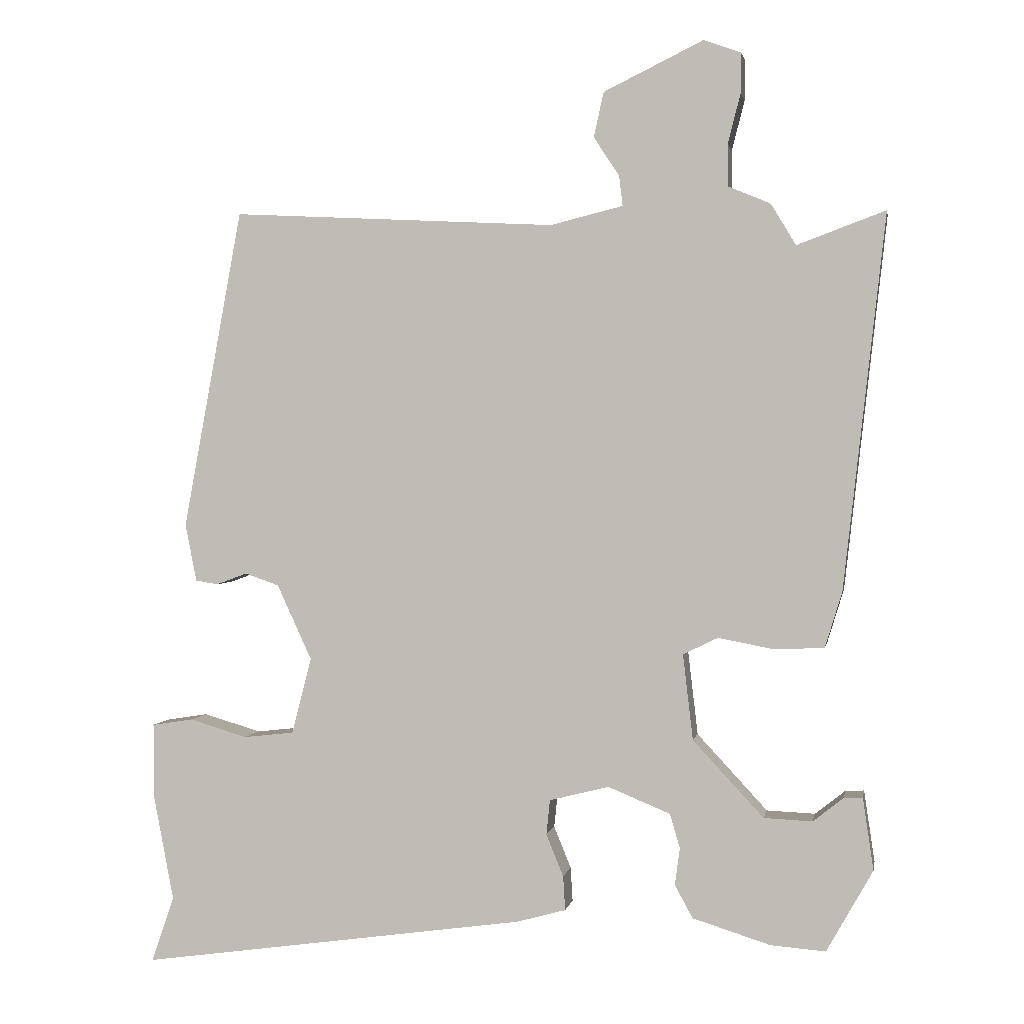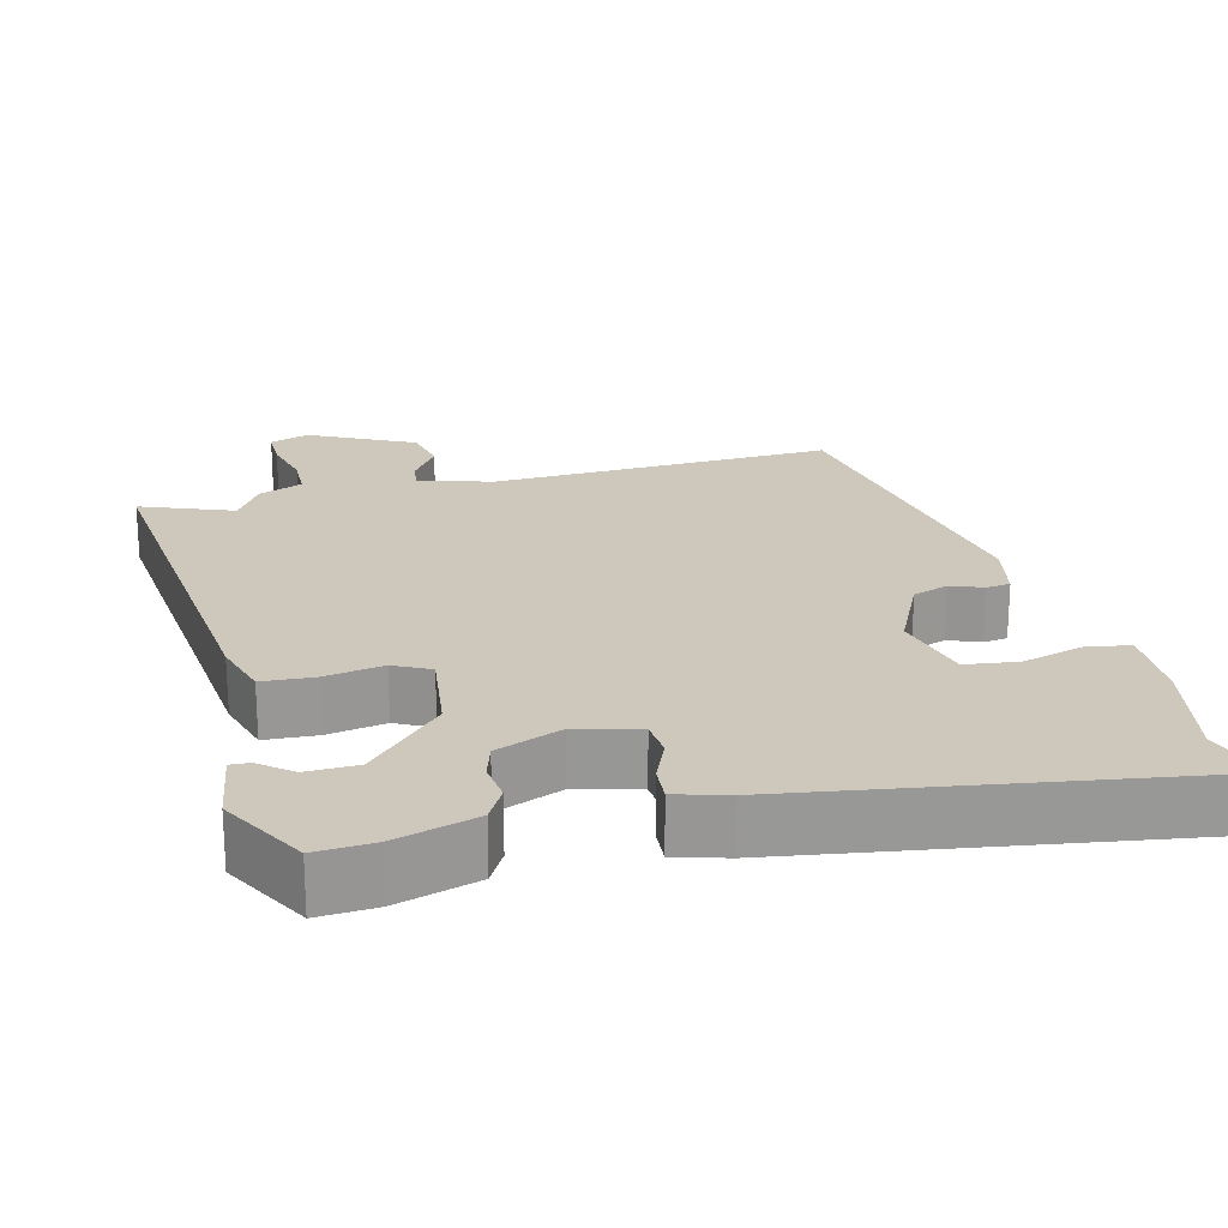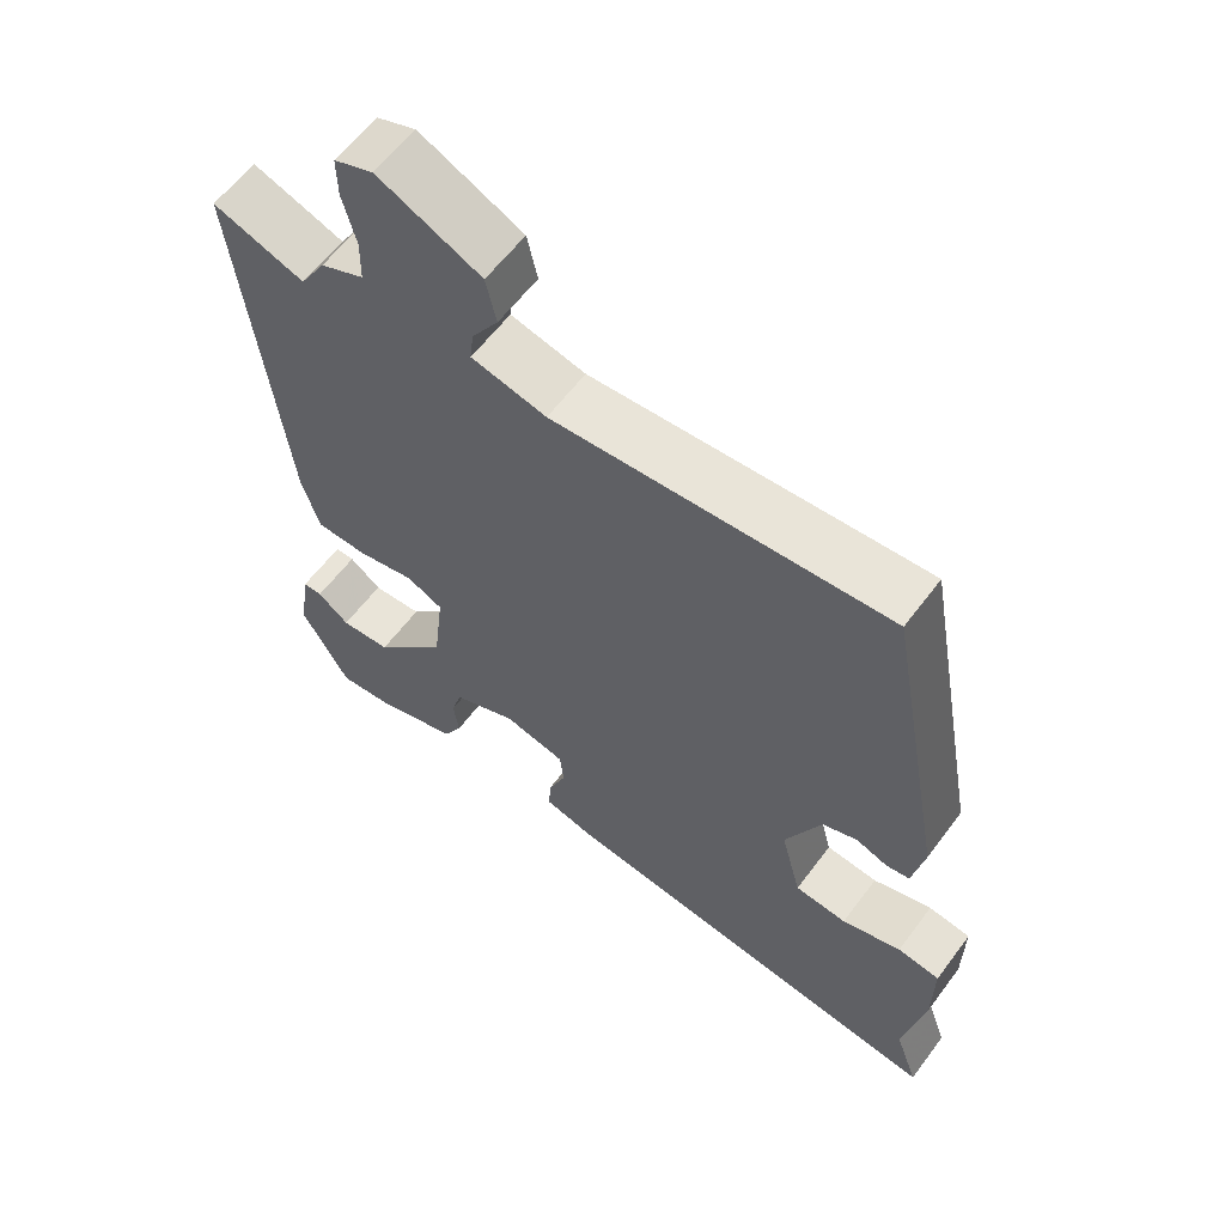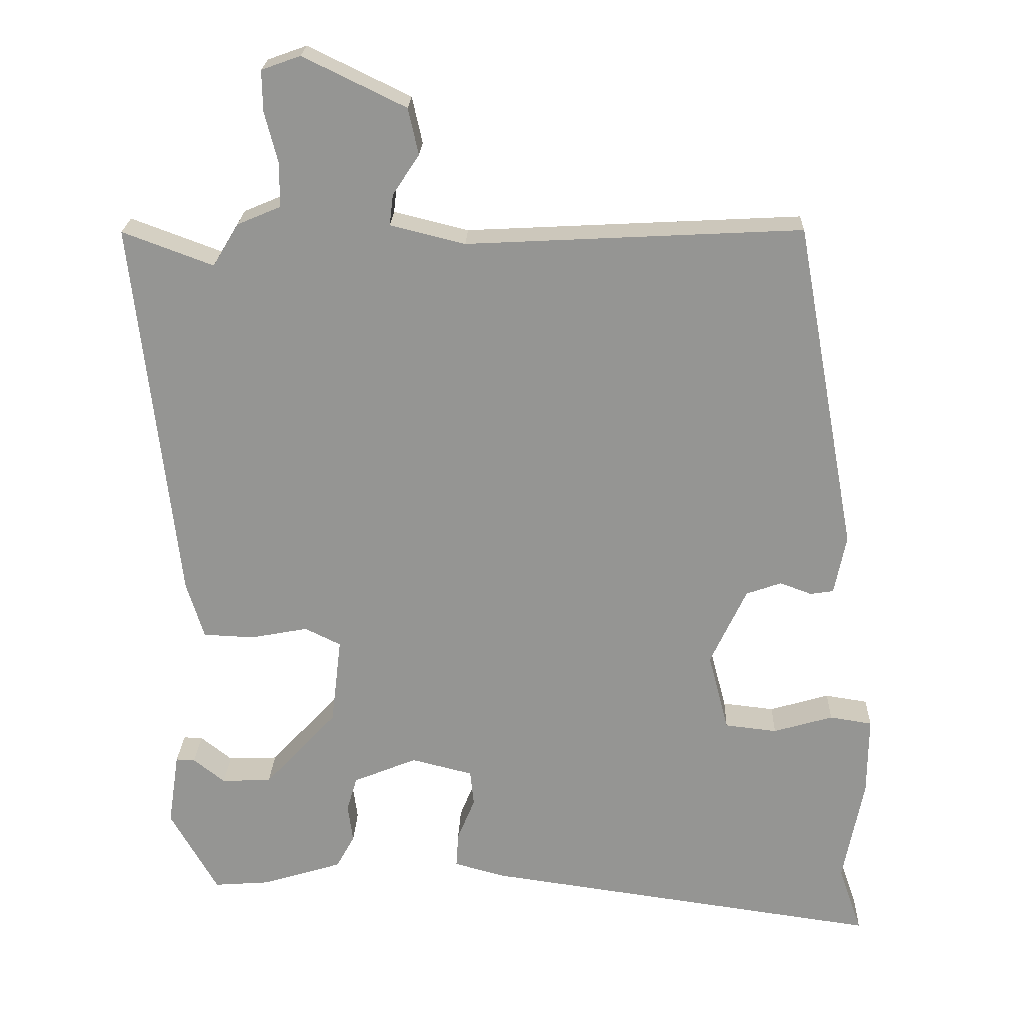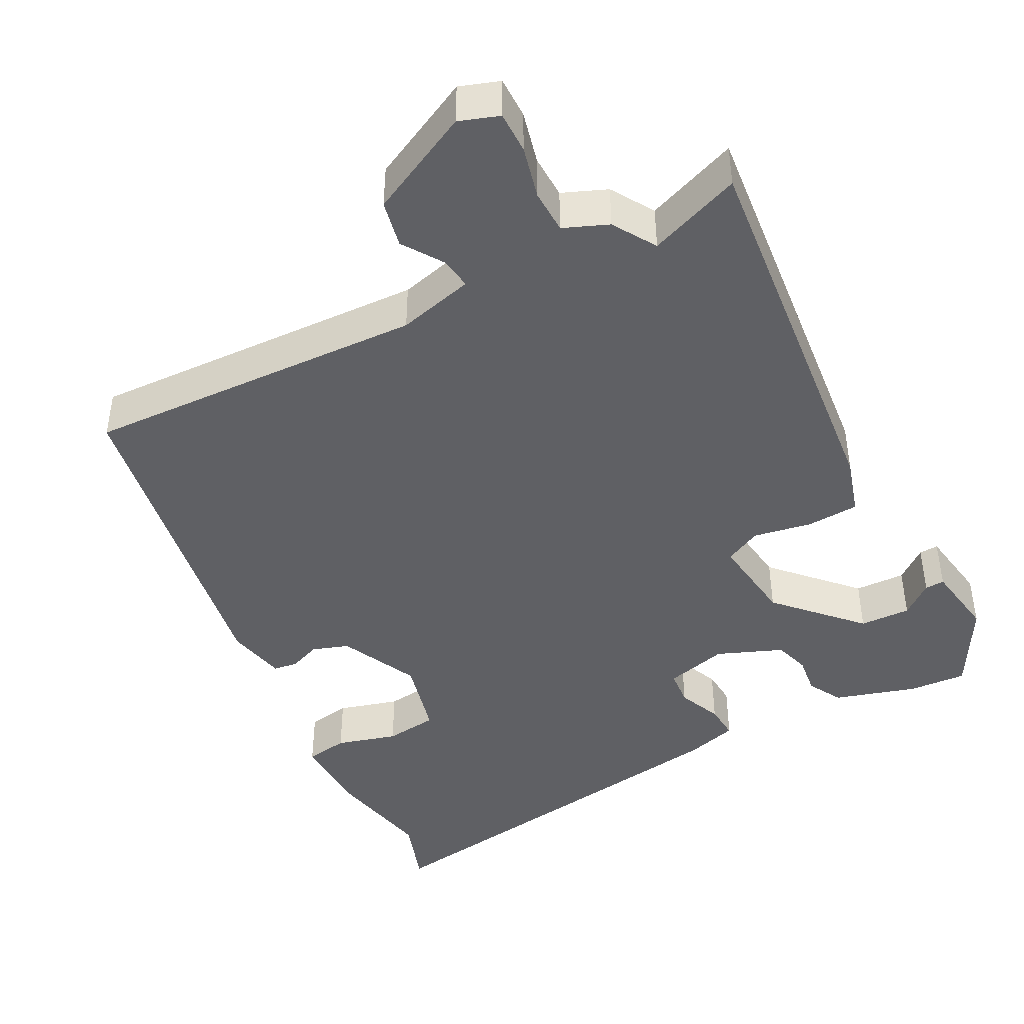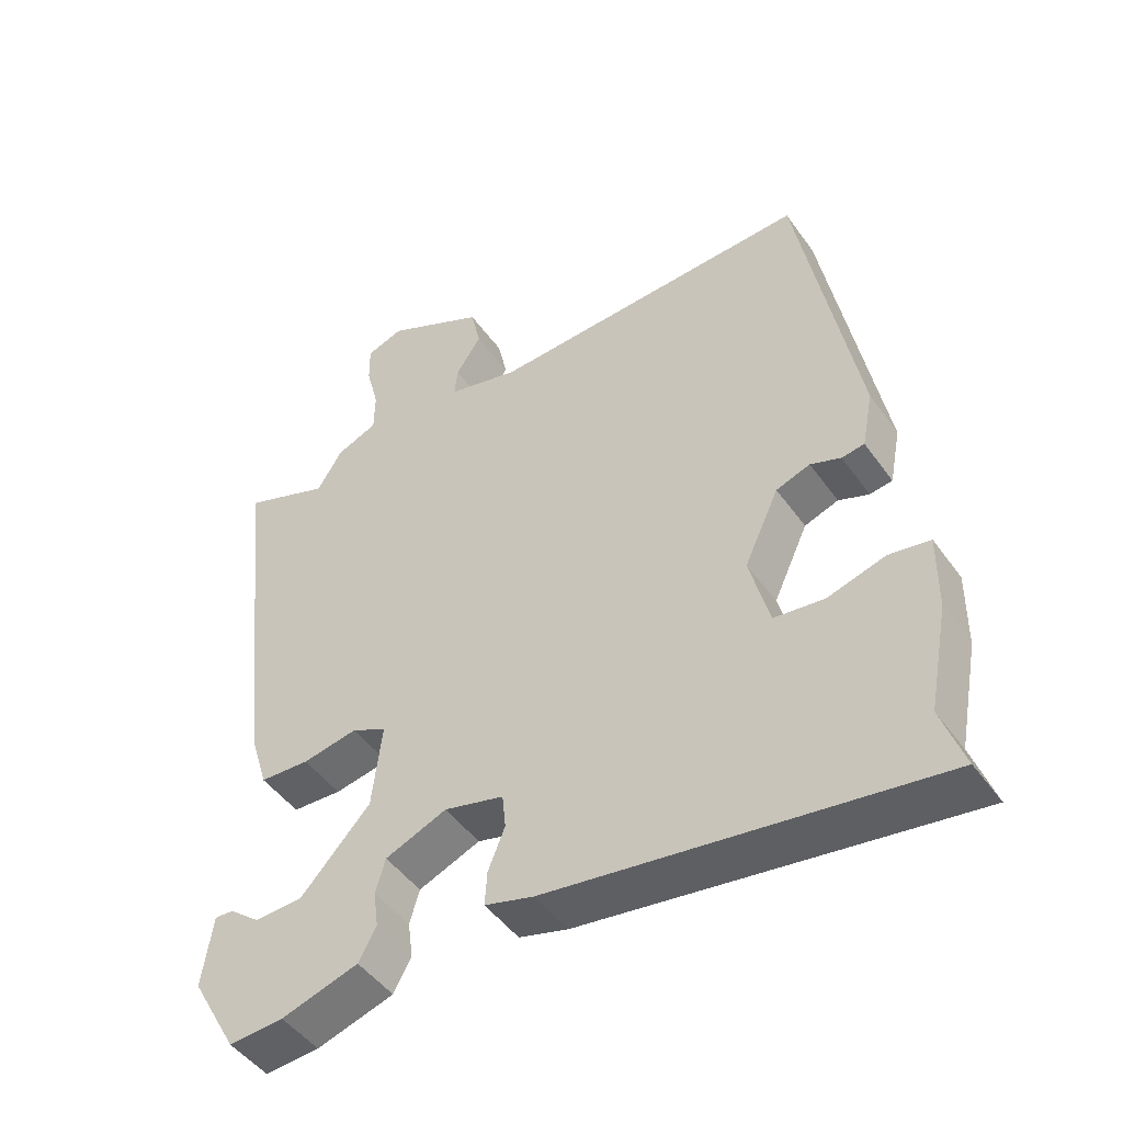
<metadata>
{"format":"obj","ext":"obj","renderer":"f3d","projection":"perspective","resolution":1024,"background":"white","views":[{"elev":1.3,"azim":10.2,"up":"+Z"},{"elev":21.9,"azim":166.5,"up":"+Y"},{"elev":60.2,"azim":-143.4,"up":"+Z"},{"elev":22.4,"azim":-177.9,"up":"+Z"},{"elev":-43.7,"azim":28.2,"up":"+Y"},{"elev":-47.4,"azim":-146.3,"up":"+Z"}]}
</metadata>
<code>
v -0.522 0.07 -0.563
v -0.49 0.07 -0.471
v -0.518 0.07 -0.325
v -0.519 0.07 -0.217
v -0.461 0.07 -0.208
v -0.38 0.07 -0.232
v -0.309 0.07 -0.224
v -0.281 0.07 -0.117
v -0.33 0.07 -0.011
v -0.378 0.07 0.006
v -0.421 0.07 -0.01
v -0.453 0.07 -0.005
v -0.469 0.07 0.076
v -0.386 0.07 0.526
v 0.07 0.07 0.502
v 0.172 0.07 0.527
v 0.167 0.07 0.569
v 0.131 0.07 0.624
v 0.145 0.07 0.687
v 0.285 0.07 0.755
v 0.338 0.07 0.736
v 0.337 0.07 0.68
v 0.319 0.07 0.61
v 0.32 0.07 0.551
v 0.379 0.07 0.526
v 0.414 0.07 0.468
v 0.538 0.07 0.514
v 0.479 0.07 -0.012
v 0.455 0.07 -0.09
v 0.385 0.07 -0.093
v 0.307 0.07 -0.078
v 0.258 0.07 -0.102
v 0.272 0.07 -0.222
v 0.371 0.07 -0.329
v 0.439 0.07 -0.332
v 0.482 0.07 -0.298
v 0.508 0.07 -0.297
v 0.523 0.07 -0.398
v 0.458 0.07 -0.513
v 0.381 0.07 -0.507
v 0.272 0.07 -0.473
v 0.247 0.07 -0.427
v 0.254 0.07 -0.375
v 0.24 0.07 -0.327
v 0.153 0.07 -0.291
v 0.069 0.07 -0.312
v 0.064 0.07 -0.361
v 0.088 0.07 -0.42
v 0.091 0.07 -0.468
v 0.022 0.07 -0.487
v -0.522 0 -0.563
v -0.49 0 -0.471
v -0.518 0 -0.325
v -0.519 0 -0.217
v -0.461 0 -0.208
v -0.38 0 -0.232
v -0.309 0 -0.224
v -0.281 0 -0.117
v -0.33 0 -0.011
v -0.378 0 0.006
v -0.421 0 -0.01
v -0.453 0 -0.005
v -0.469 0 0.076
v -0.386 0 0.526
v 0.07 0 0.502
v 0.172 0 0.527
v 0.167 0 0.569
v 0.131 0 0.624
v 0.145 0 0.687
v 0.285 0 0.755
v 0.338 0 0.736
v 0.337 0 0.68
v 0.319 0 0.61
v 0.32 0 0.551
v 0.379 0 0.526
v 0.414 0 0.468
v 0.538 0 0.514
v 0.479 0 -0.012
v 0.455 0 -0.09
v 0.385 0 -0.093
v 0.307 0 -0.078
v 0.258 0 -0.102
v 0.272 0 -0.222
v 0.371 0 -0.329
v 0.439 0 -0.332
v 0.482 0 -0.298
v 0.508 0 -0.297
v 0.523 0 -0.398
v 0.458 0 -0.513
v 0.381 0 -0.507
v 0.272 0 -0.473
v 0.247 0 -0.427
v 0.254 0 -0.375
v 0.24 0 -0.327
v 0.153 0 -0.291
v 0.069 0 -0.312
v 0.064 0 -0.361
v 0.088 0 -0.42
v 0.091 0 -0.468
v 0.022 0 -0.487
f 50 1 2
f 49 50 2
f 48 49 2
f 47 48 2
f 2 3 4
f 47 2 4
f 46 47 4
f 45 46 4
f 41 42 43
f 40 41 43
f 39 40 43
f 38 39 43
f 38 43 44
f 35 36 37 38
f 34 35 38 44
f 33 34 44 45
f 29 30 31
f 28 29 31
f 27 28 31
f 26 27 31
f 26 31 32
f 25 26 32
f 24 25 32
f 23 24 32
f 21 22 23
f 20 21 23
f 19 20 23
f 18 19 23
f 17 18 23
f 16 17 23 32
f 32 33 45
f 16 32 45
f 15 16 45
f 13 14 15
f 12 13 15
f 11 12 15
f 10 11 15
f 4 5 6
f 45 4 6
f 45 6 7
f 15 45 7 8
f 9 10 15
f 8 9 15
f 52 51 100
f 52 100 99
f 52 99 98
f 52 98 97
f 54 53 52
f 54 52 97
f 54 97 96
f 54 96 95
f 93 92 91
f 93 91 90
f 93 90 89
f 93 89 88
f 94 93 88
f 88 87 86 85
f 94 88 85 84
f 95 94 84 83
f 81 80 79
f 81 79 78
f 81 78 77
f 81 77 76
f 82 81 76
f 82 76 75
f 82 75 74
f 82 74 73
f 73 72 71
f 73 71 70
f 73 70 69
f 73 69 68
f 73 68 67
f 82 73 67 66
f 95 83 82
f 95 82 66
f 95 66 65
f 65 64 63
f 65 63 62
f 65 62 61
f 65 61 60
f 56 55 54
f 56 54 95
f 57 56 95
f 58 57 95 65
f 65 60 59
f 65 59 58
f 1 51 52 2
f 2 52 53 3
f 3 53 54 4
f 4 54 55 5
f 5 55 56 6
f 6 56 57 7
f 7 57 58 8
f 8 58 59 9
f 9 59 60 10
f 10 60 61 11
f 11 61 62 12
f 12 62 63 13
f 13 63 64 14
f 14 64 65 15
f 15 65 66 16
f 16 66 67 17
f 17 67 68 18
f 18 68 69 19
f 19 69 70 20
f 20 70 71 21
f 21 71 72 22
f 22 72 73 23
f 23 73 74 24
f 24 74 75 25
f 25 75 76 26
f 26 76 77 27
f 27 77 78 28
f 28 78 79 29
f 29 79 80 30
f 30 80 81 31
f 31 81 82 32
f 32 82 83 33
f 33 83 84 34
f 34 84 85 35
f 35 85 86 36
f 36 86 87 37
f 37 87 88 38
f 38 88 89 39
f 39 89 90 40
f 40 90 91 41
f 41 91 92 42
f 42 92 93 43
f 43 93 94 44
f 44 94 95 45
f 45 95 96 46
f 46 96 97 47
f 47 97 98 48
f 48 98 99 49
f 49 99 100 50
f 50 100 51 1

</code>
